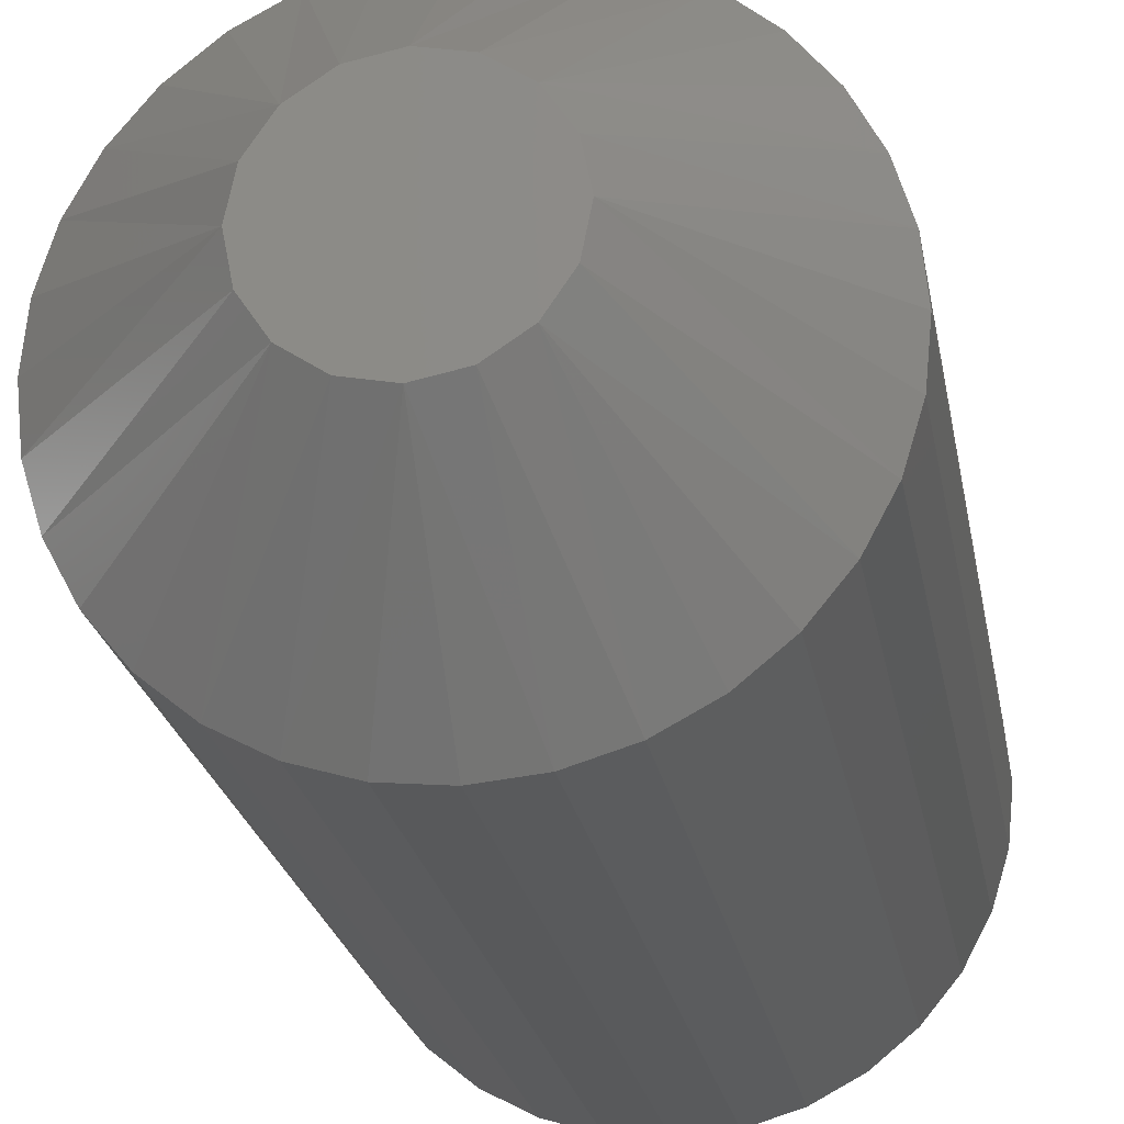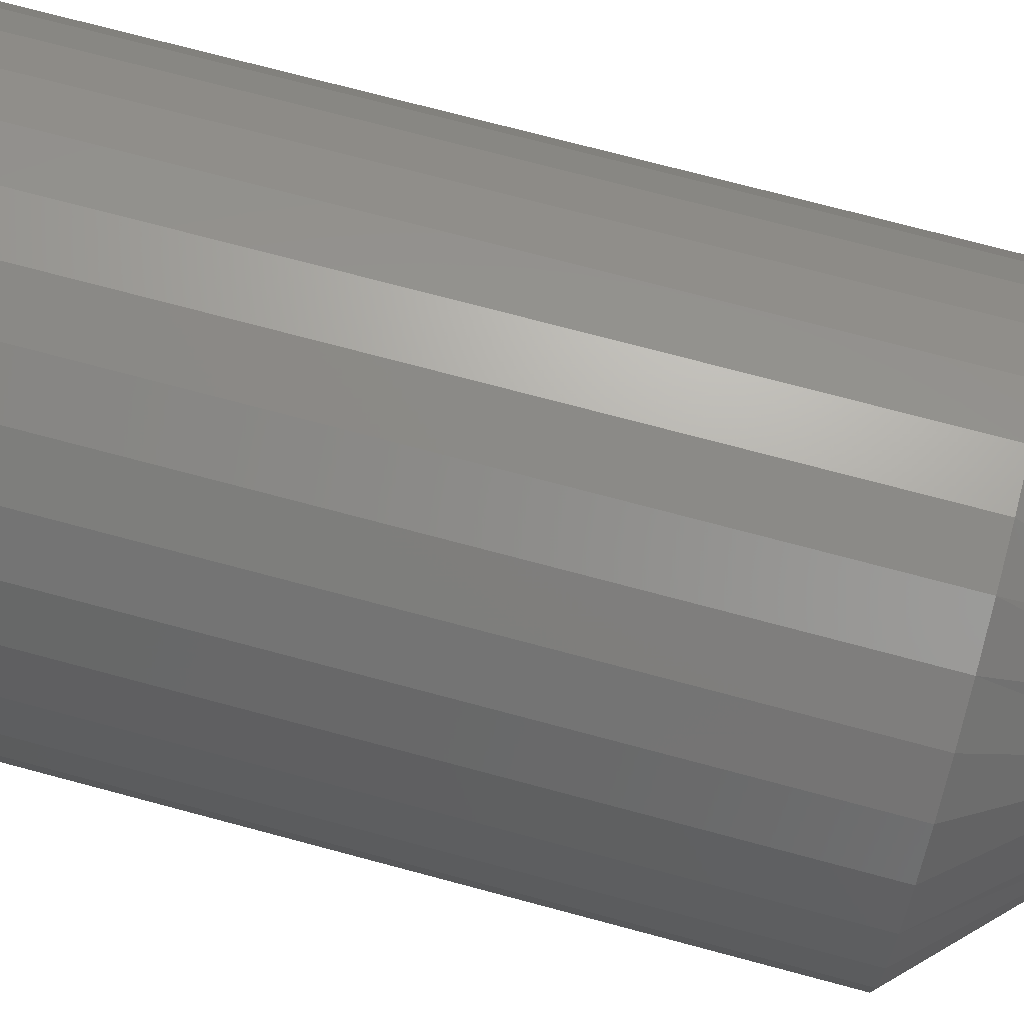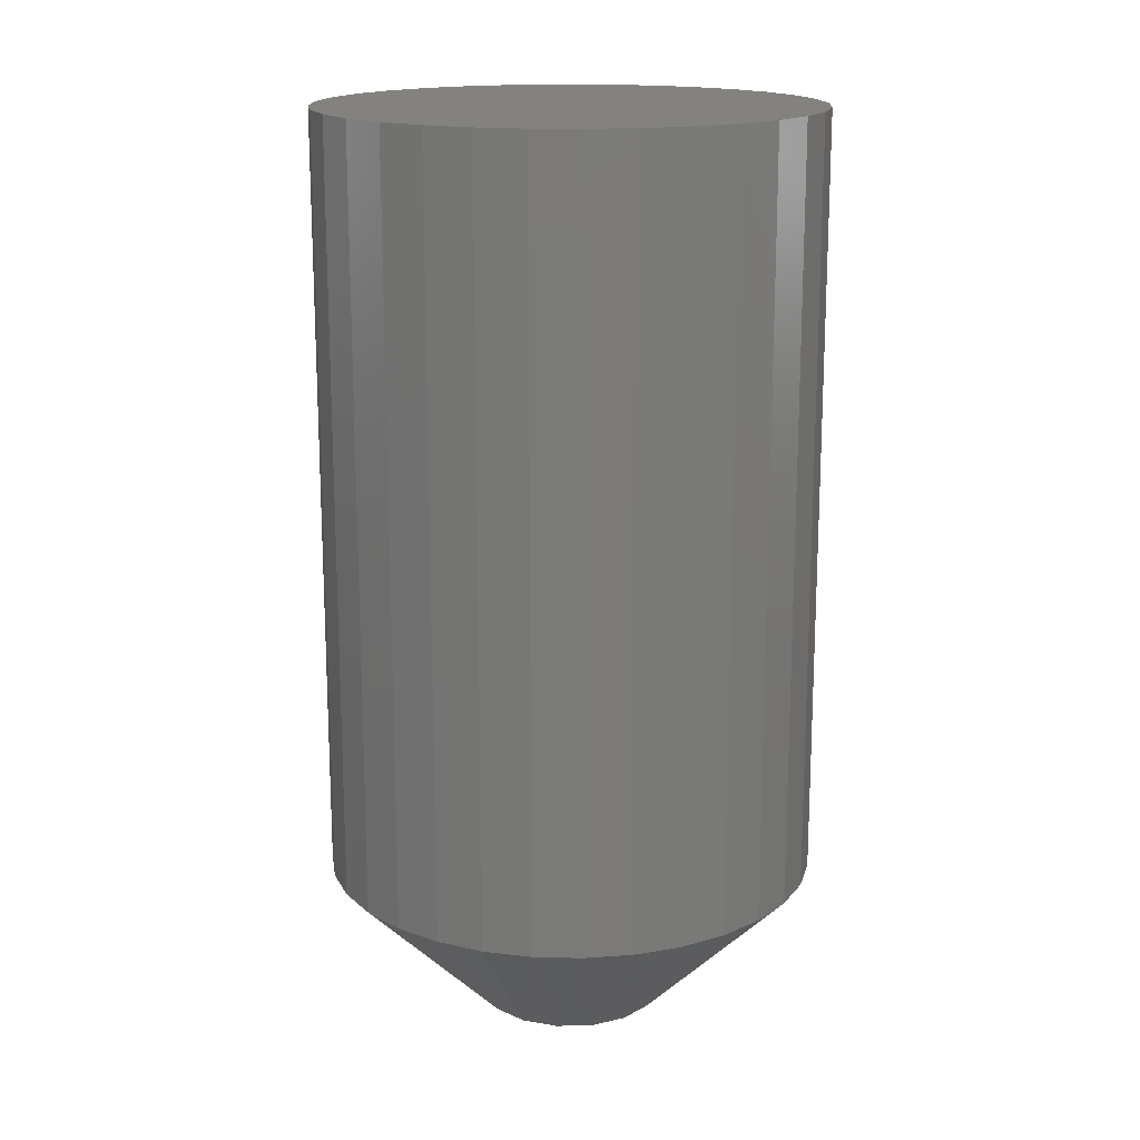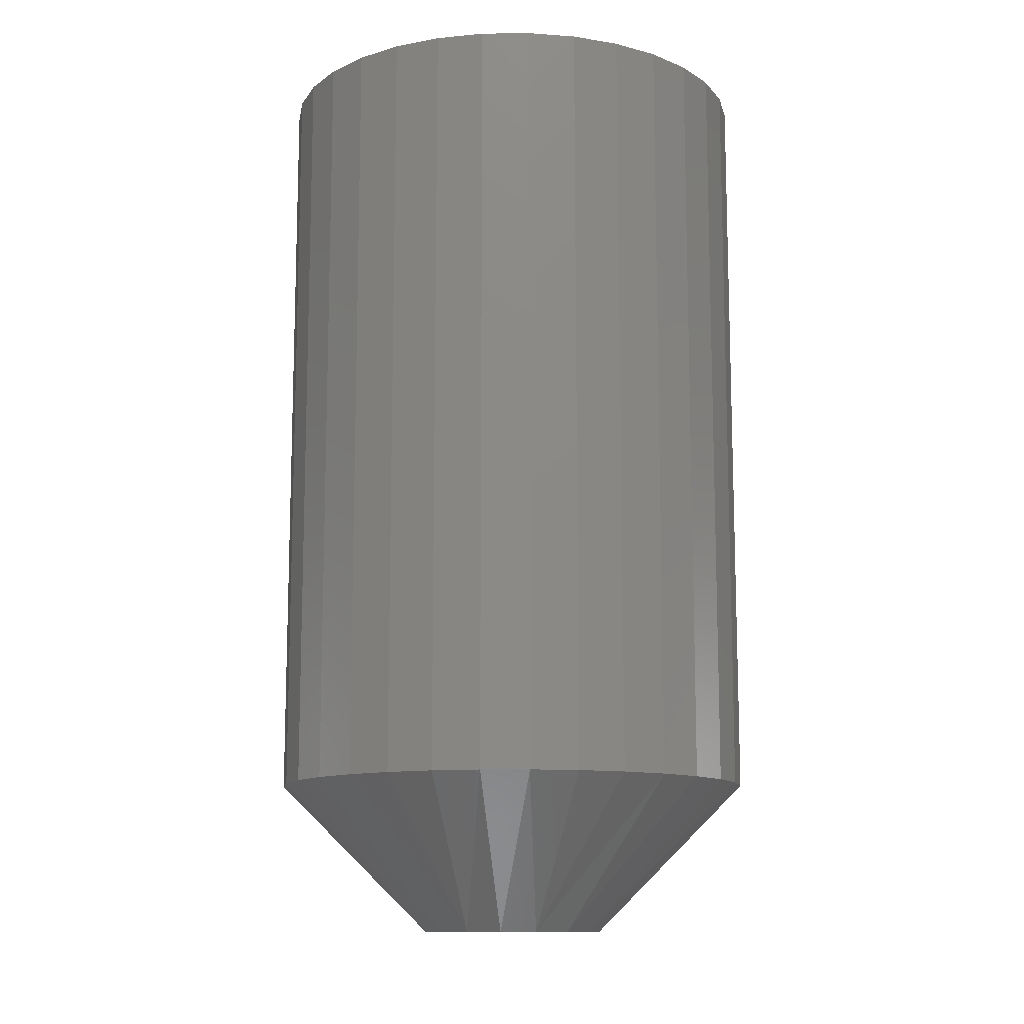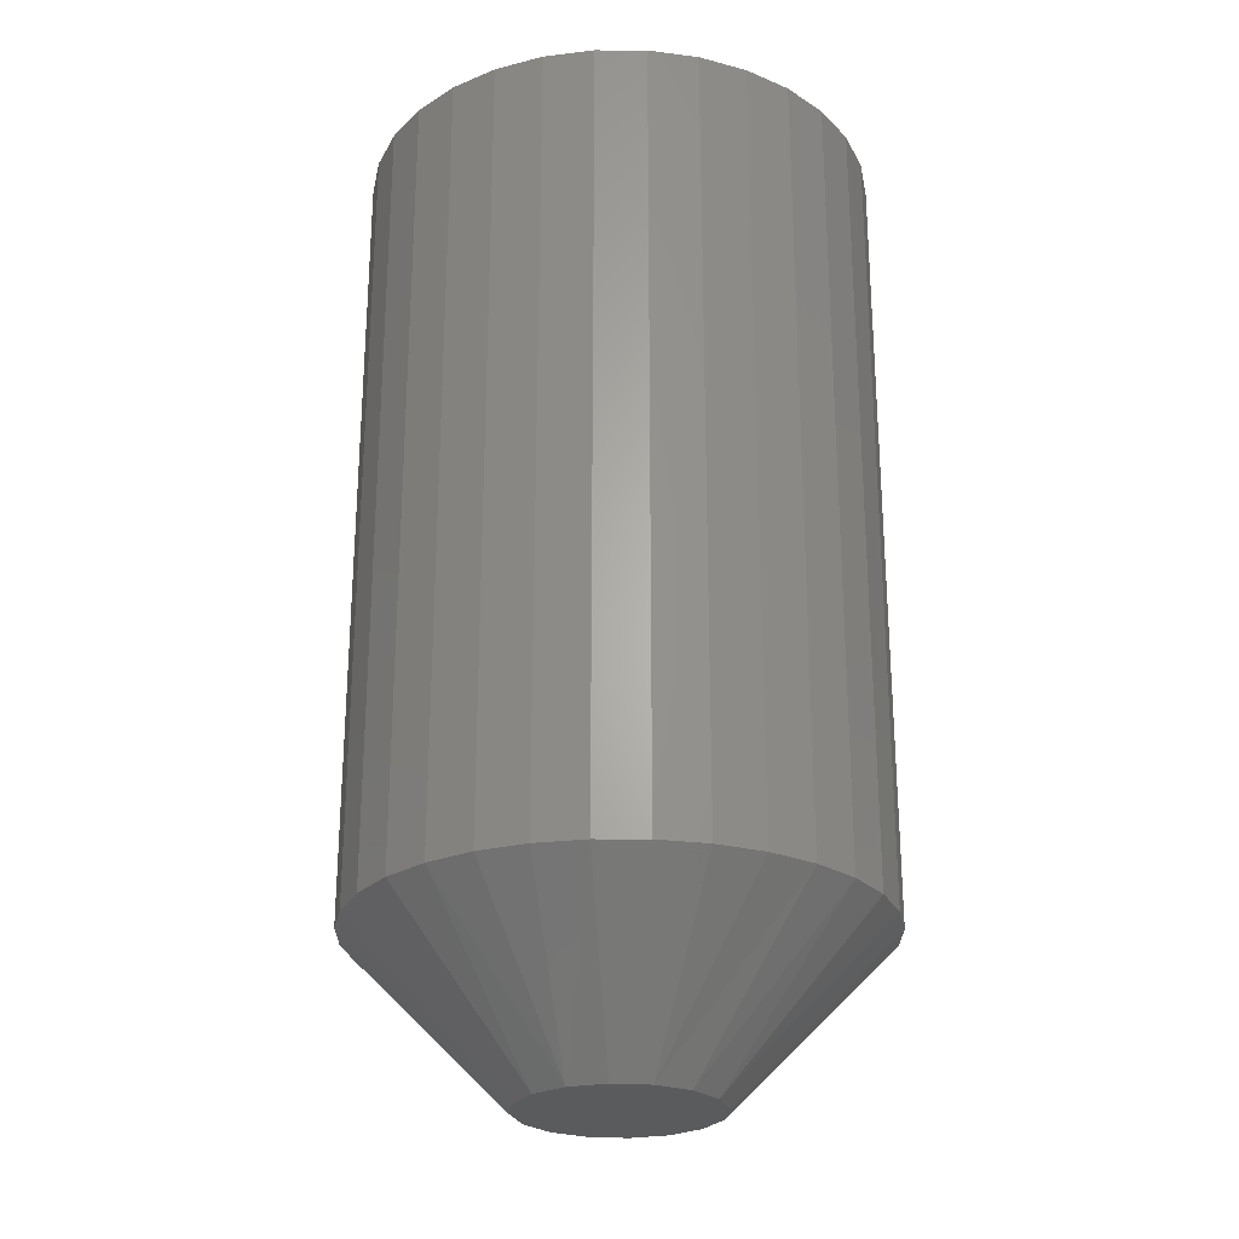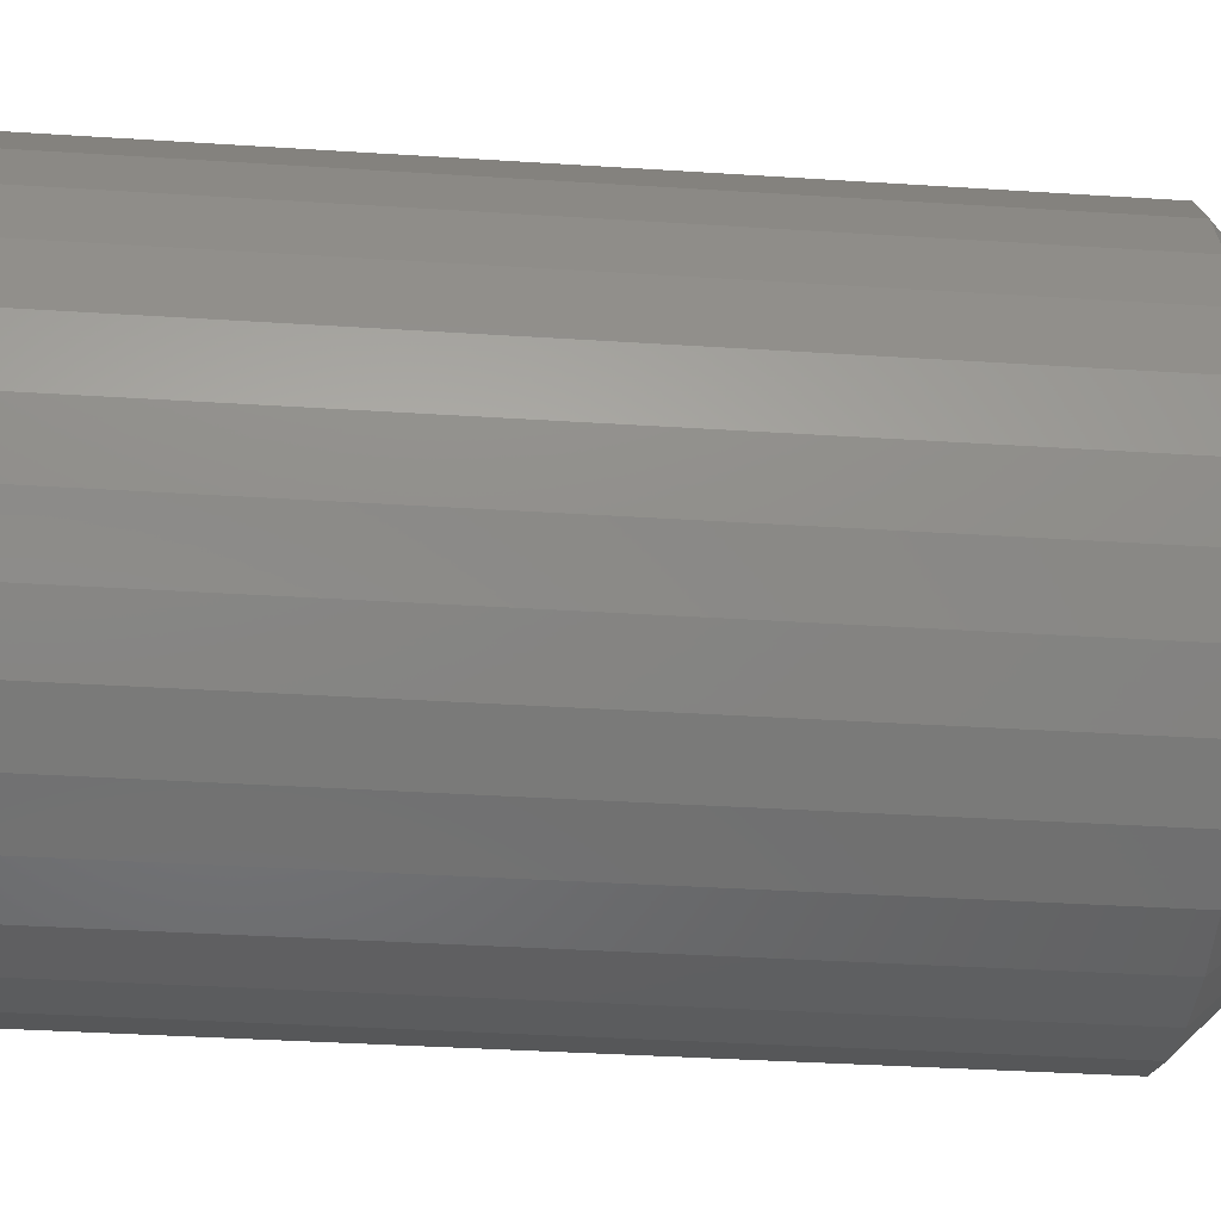
<metadata>
{"format":"stl","ext":"stl","renderer":"f3d","projection":"perspective","resolution":1024,"background":"white","views":[{"elev":-22.4,"azim":9.6,"up":"+Z"},{"elev":72.9,"azim":-75.0,"up":"+Z"},{"elev":16.6,"azim":-149.2,"up":"+Y"},{"elev":-12.0,"azim":119.7,"up":"+Y"},{"elev":-25.5,"azim":27.8,"up":"+Y"},{"elev":-33.4,"azim":-95.2,"up":"+Z"}]}
</metadata>
<code>
# stl→obj: 80 verts, 156 faces
v 0.0301 -0.04688 0.05979
v 0.02827 -0.04688 0.05942
v 0.02673 -0.04688 0.05839
v 0.03192 -0.04688 0.05942
v 0.03347 -0.04688 0.05839
v 0.02569 -0.04688 0.05684
v 0.03451 -0.04688 0.05684
v 0.02533 -0.04688 0.05502
v 0.02569 -0.04688 0.05319
v 0.02673 -0.04688 0.05164
v 0.03451 -0.04688 0.05319
v 0.03347 -0.04688 0.05164
v 0.02827 -0.04688 0.05061
v 0.0301 -0.04688 0.05025
v 0.03192 -0.04688 0.05061
v 0.03487 -0.04688 0.05502
v 0.04268 1.055e-16 0.05502
v 0.04268 -0.03906 0.05502
v 0.04244 1.053e-16 0.05256
v 0.04244 -0.03906 0.05256
v 0.04172 1.051e-16 0.0502
v 0.04172 -0.03906 0.0502
v 0.04056 1.049e-16 0.04803
v 0.04056 -0.03906 0.04803
v 0.039 1.046e-16 0.04612
v 0.039 -0.03906 0.04612
v 0.03709 1.043e-16 0.04455
v 0.03709 -0.03906 0.04455
v 0.03491 1.04e-16 0.04339
v 0.03491 -0.03906 0.04339
v 0.03255 1.037e-16 0.04268
v 0.03255 -0.03906 0.04268
v 0.0301 1.034e-16 0.04243
v 0.0301 -0.03906 0.04243
v 0.02764 1.031e-16 0.04268
v 0.02764 -0.03906 0.04268
v 0.02528 1.029e-16 0.04339
v 0.02528 -0.03906 0.04339
v 0.02311 1.027e-16 0.04455
v 0.02311 -0.03906 0.04455
v 0.0212 1.026e-16 0.04612
v 0.0212 -0.03906 0.04612
v 0.01964 1.025e-16 0.04803
v 0.01964 -0.03906 0.04803
v 0.01847 1.025e-16 0.0502
v 0.01847 -0.03906 0.0502
v 0.01776 1.026e-16 0.05256
v 0.01776 -0.03906 0.05256
v 0.01752 1.027e-16 0.05502
v 0.01752 -0.03906 0.05502
v 0.01776 1.028e-16 0.05747
v 0.01776 -0.03906 0.05747
v 0.01847 1.031e-16 0.05983
v 0.01847 -0.03906 0.05983
v 0.01964 1.033e-16 0.06201
v 0.01964 -0.03906 0.06201
v 0.0212 1.036e-16 0.06391
v 0.0212 -0.03906 0.06391
v 0.02311 1.039e-16 0.06548
v 0.02311 -0.03906 0.06548
v 0.02528 1.042e-16 0.06664
v 0.02528 -0.03906 0.06664
v 0.02764 1.045e-16 0.06736
v 0.02764 -0.03906 0.06736
v 0.0301 1.048e-16 0.0676
v 0.0301 -0.03906 0.0676
v 0.03255 1.05e-16 0.06736
v 0.03255 -0.03906 0.06736
v 0.03491 1.053e-16 0.06664
v 0.03491 -0.03906 0.06664
v 0.03709 1.054e-16 0.06548
v 0.03709 -0.03906 0.06548
v 0.039 1.056e-16 0.06391
v 0.039 -0.03906 0.06391
v 0.04056 1.056e-16 0.06201
v 0.04056 -0.03906 0.06201
v 0.04172 1.056e-16 0.05983
v 0.04172 -0.03906 0.05983
v 0.04244 1.056e-16 0.05747
v 0.04244 -0.03906 0.05747
f 1 2 3
f 4 1 3
f 4 3 5
f 3 6 5
f 5 6 7
f 8 7 6
f 9 10 11
f 11 10 12
f 10 13 12
f 12 13 14
f 12 14 15
f 16 7 8
f 16 8 9
f 16 9 11
f 17 18 19
f 19 18 20
f 19 20 21
f 21 20 22
f 21 22 23
f 23 22 24
f 23 24 25
f 25 24 26
f 25 26 27
f 27 26 28
f 27 28 29
f 29 28 30
f 29 30 31
f 31 30 32
f 31 32 33
f 33 32 34
f 33 34 35
f 35 34 36
f 35 36 37
f 37 36 38
f 37 38 39
f 39 38 40
f 39 40 41
f 41 40 42
f 41 42 43
f 43 42 44
f 43 44 45
f 45 44 46
f 45 46 47
f 47 46 48
f 47 48 49
f 49 48 50
f 49 50 51
f 51 50 52
f 51 52 53
f 53 52 54
f 53 54 55
f 55 54 56
f 55 56 57
f 57 56 58
f 57 58 59
f 59 58 60
f 59 60 61
f 61 60 62
f 61 62 63
f 63 62 64
f 63 64 65
f 65 64 66
f 65 66 67
f 67 66 68
f 67 68 69
f 69 68 70
f 69 70 71
f 71 70 72
f 71 72 73
f 73 72 74
f 73 74 75
f 75 74 76
f 75 76 77
f 77 76 78
f 77 78 79
f 79 78 80
f 79 80 17
f 17 80 18
f 18 80 16
f 80 7 16
f 80 78 7
f 76 74 5
f 78 76 5
f 7 78 5
f 72 70 4
f 5 72 4
f 68 66 1
f 70 68 1
f 4 70 1
f 64 62 2
f 1 64 2
f 60 58 3
f 62 60 3
f 2 62 3
f 56 54 6
f 3 56 6
f 74 72 5
f 66 64 1
f 58 56 3
f 8 6 54
f 8 54 52
f 8 52 50
f 50 48 8
f 48 9 8
f 48 46 9
f 44 42 10
f 46 44 10
f 9 46 10
f 40 38 13
f 10 40 13
f 36 34 14
f 38 36 14
f 13 38 14
f 32 30 15
f 14 32 15
f 28 26 12
f 30 28 12
f 15 30 12
f 24 22 11
f 12 24 11
f 42 40 10
f 34 32 14
f 26 24 12
f 16 11 22
f 16 22 20
f 16 20 18
f 73 57 71
f 73 55 57
f 75 55 73
f 53 55 75
f 77 53 75
f 23 43 21
f 41 43 23
f 25 41 23
f 25 39 41
f 59 61 63
f 59 63 65
f 59 65 67
f 59 67 69
f 59 69 71
f 59 71 57
f 27 29 31
f 27 31 33
f 27 33 35
f 27 35 37
f 27 37 39
f 27 39 25
f 43 45 21
f 21 45 47
f 21 47 19
f 19 47 49
f 19 49 17
f 17 49 51
f 17 51 79
f 79 51 53
f 79 53 77

</code>
